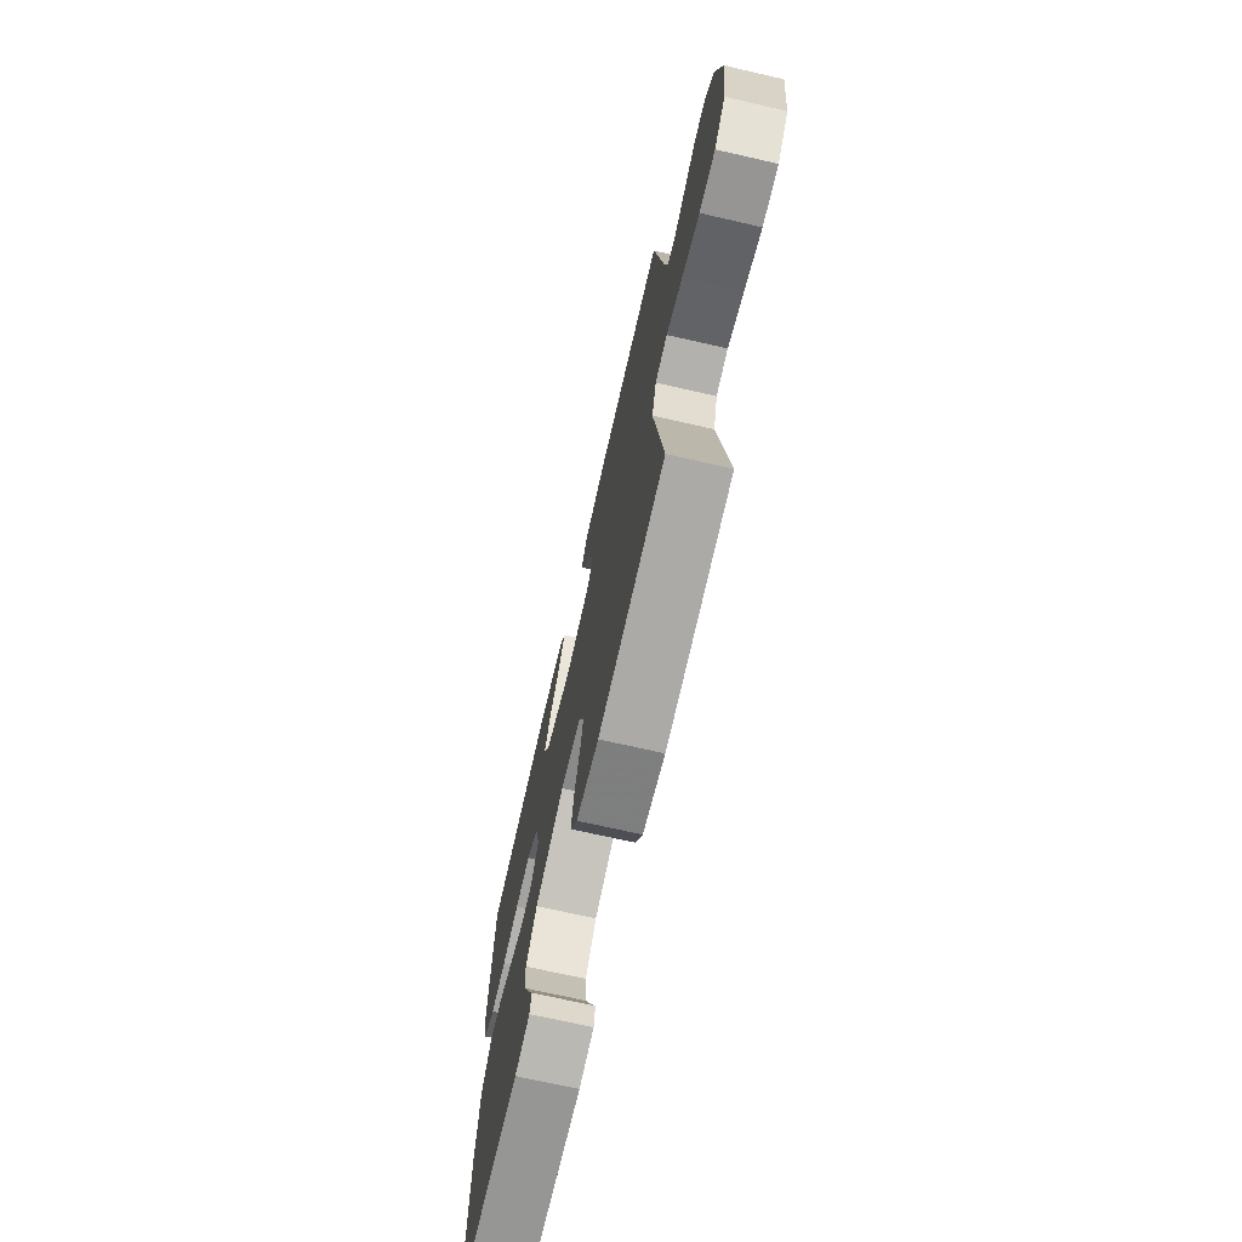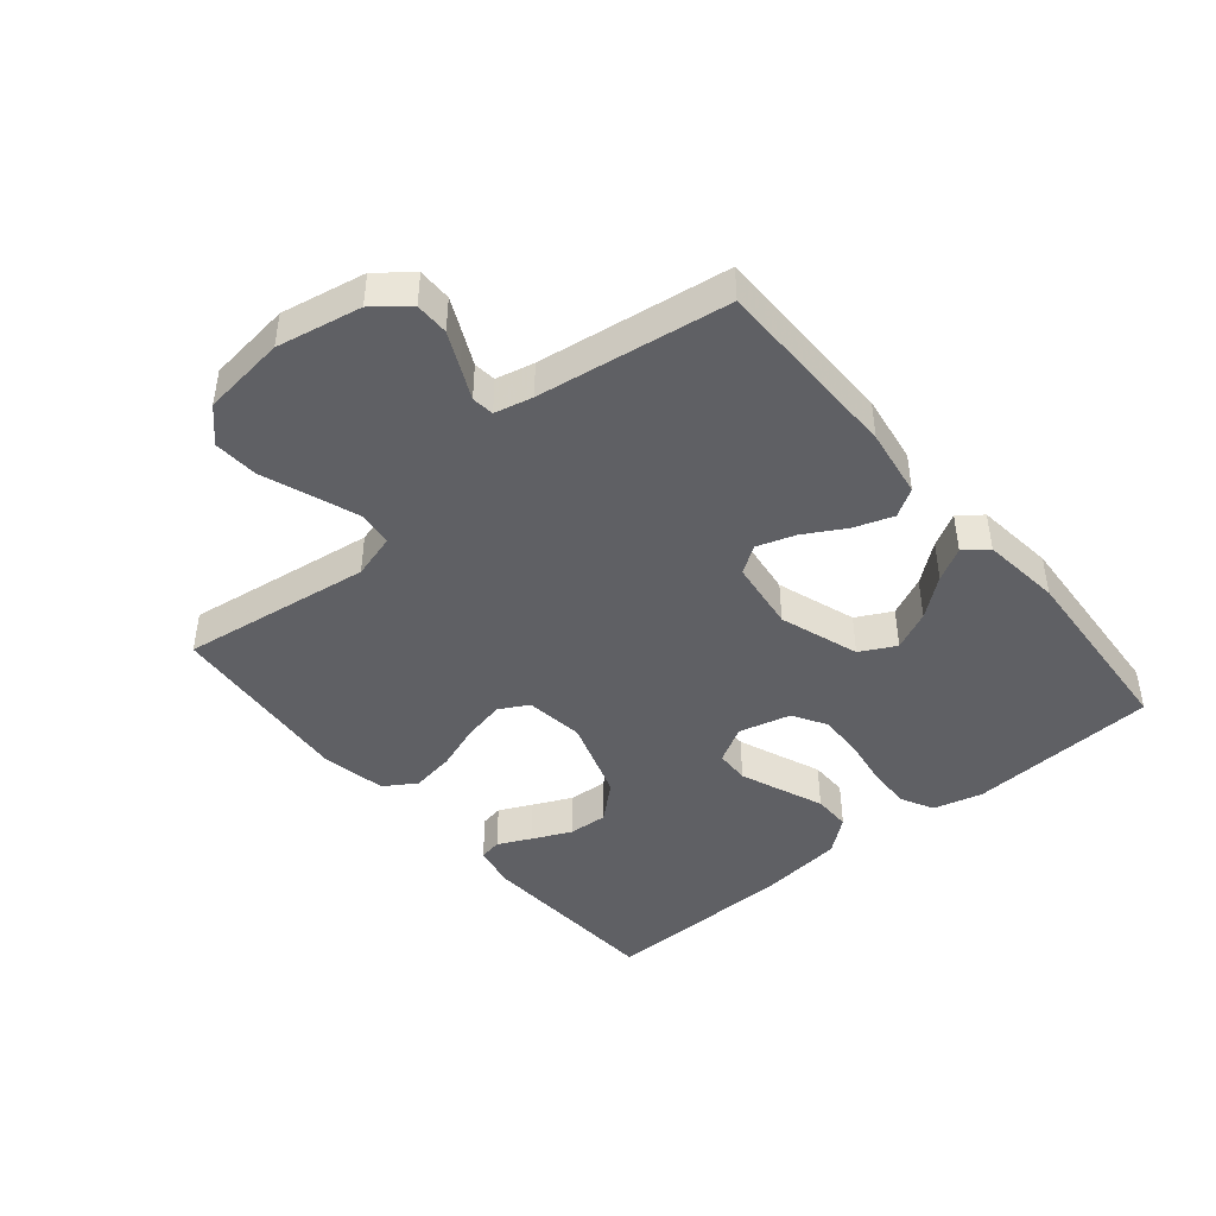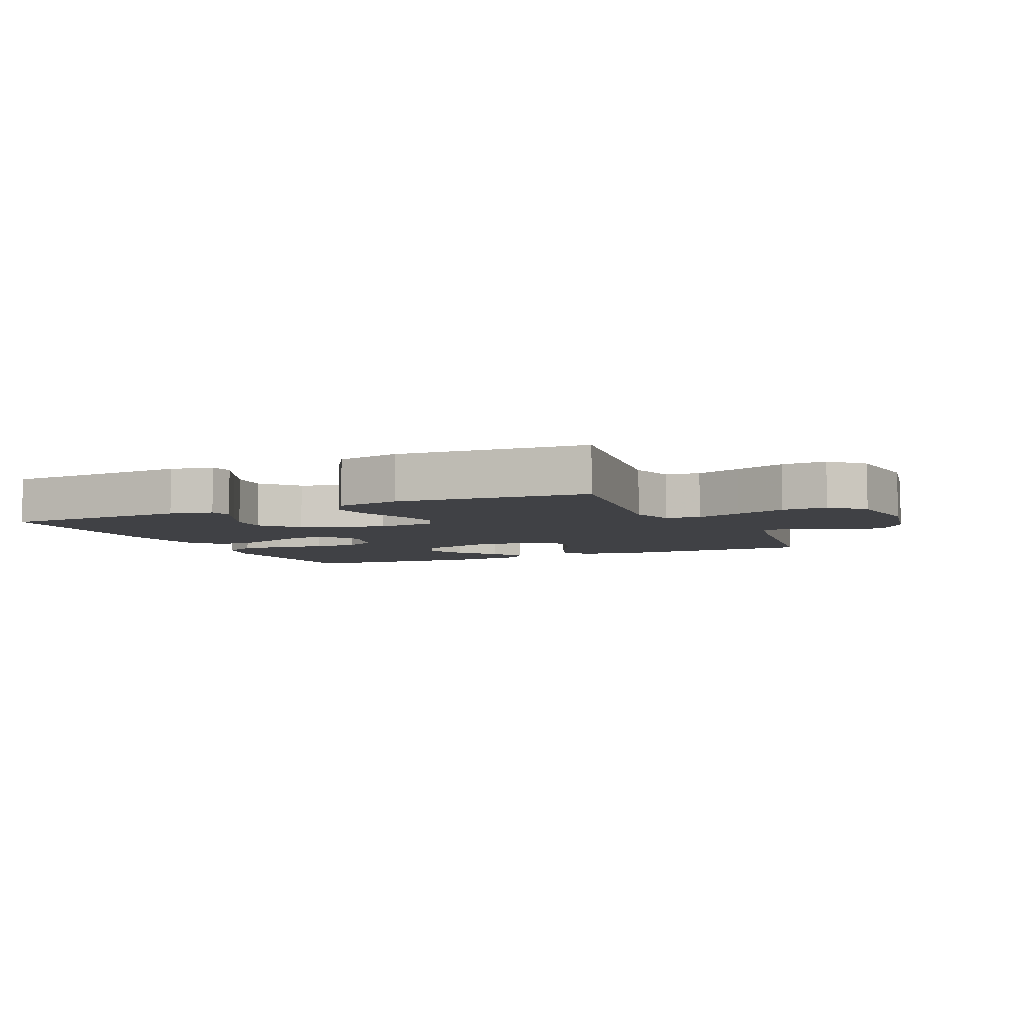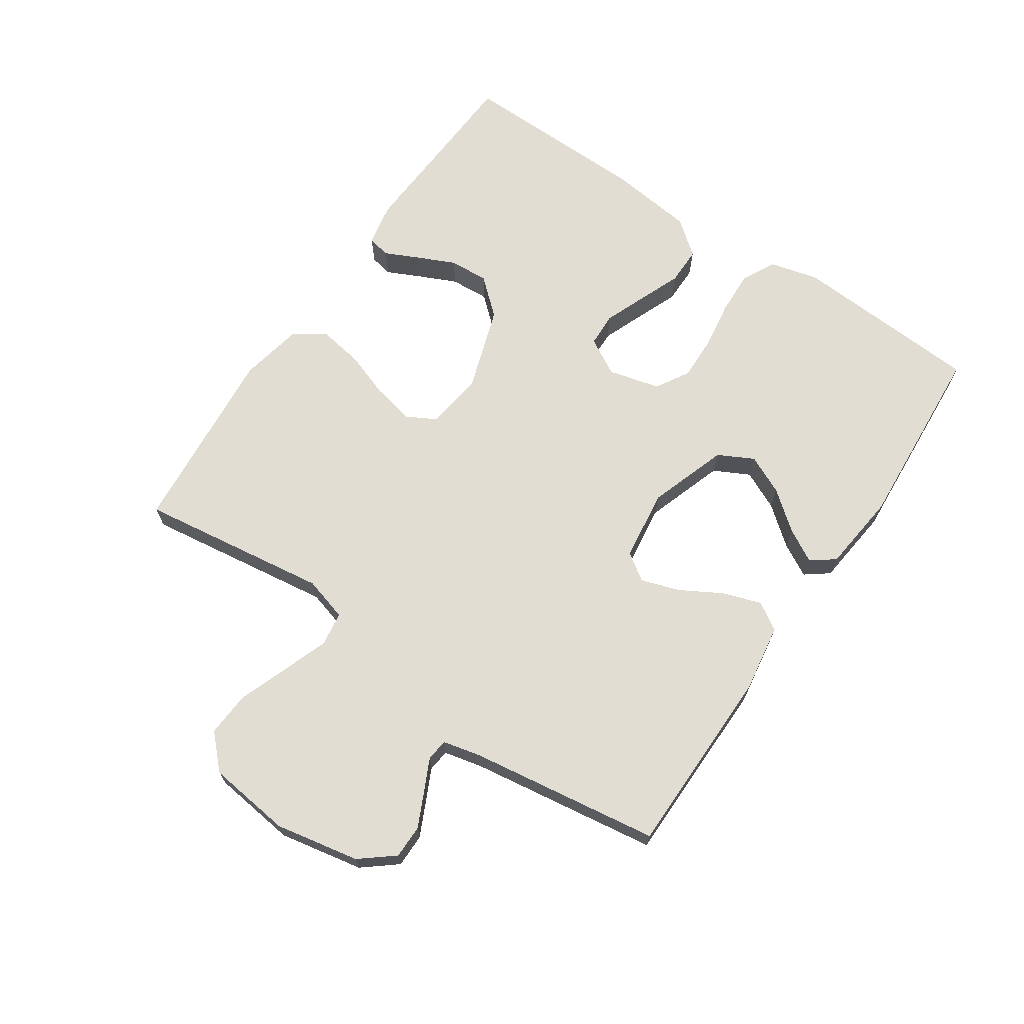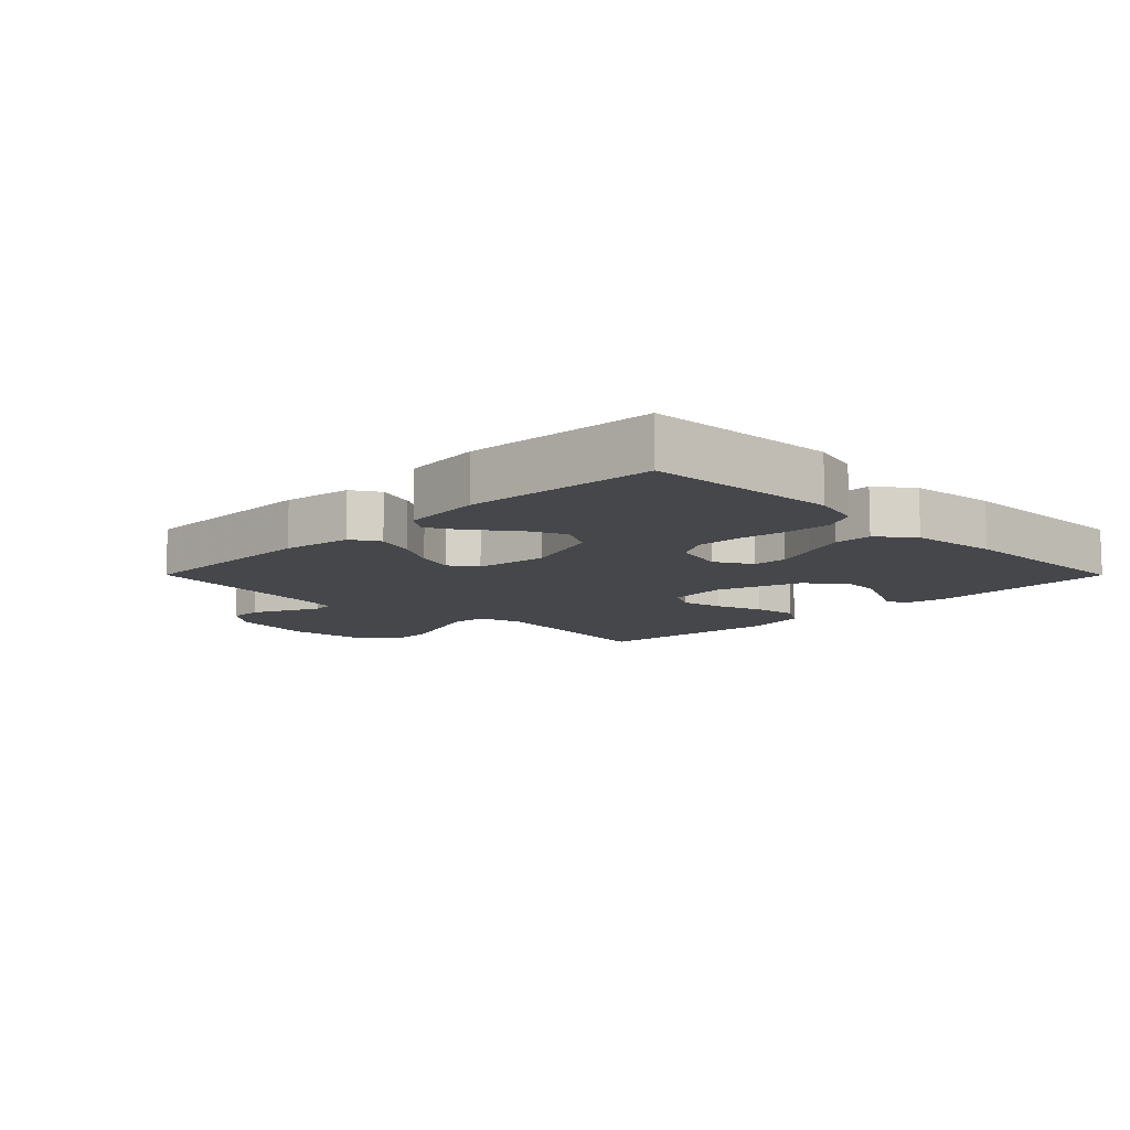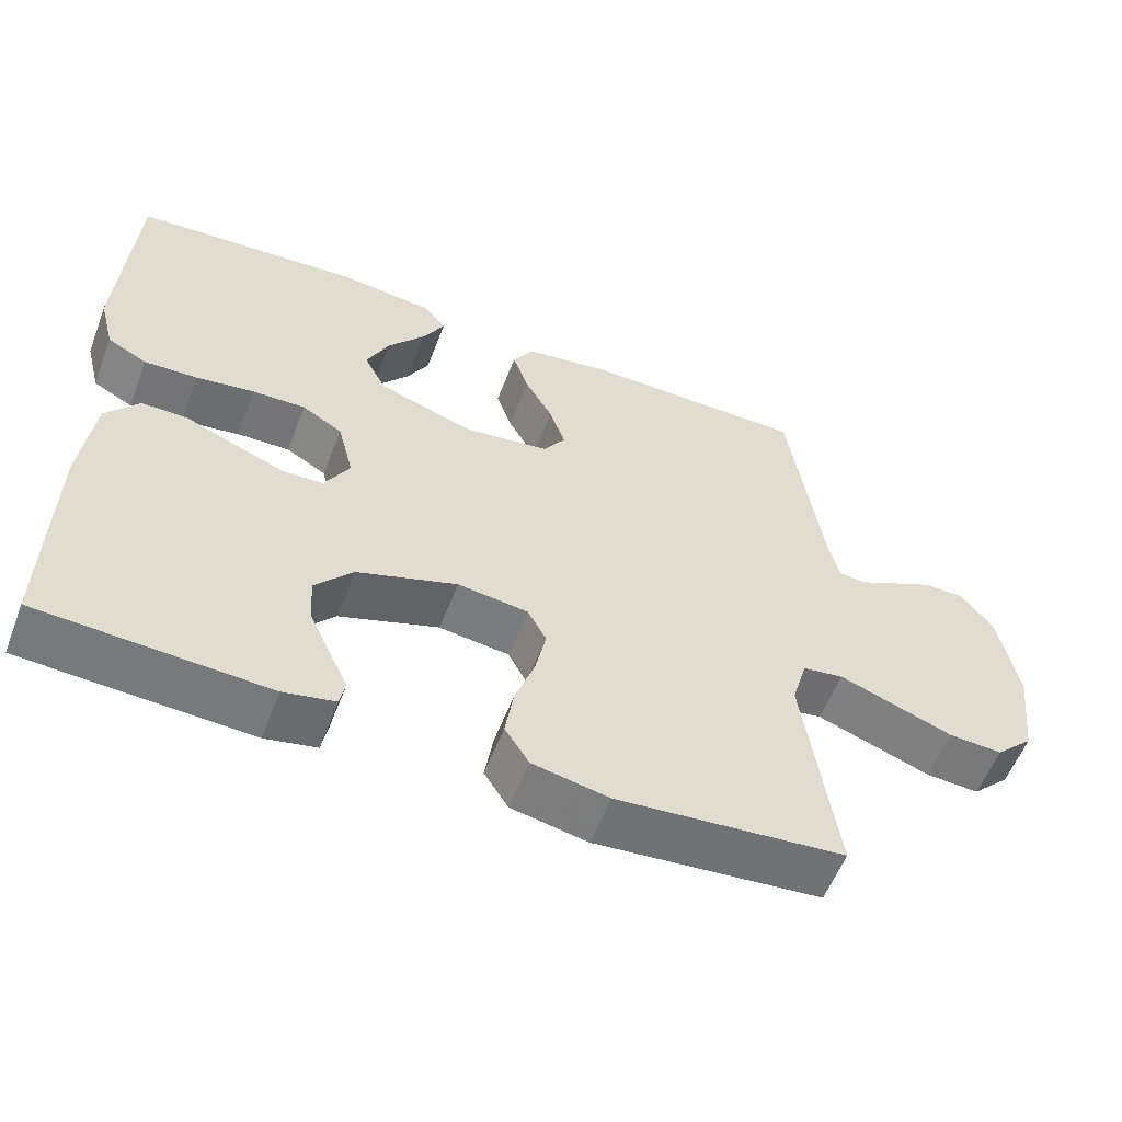
<metadata>
{"format":"obj","ext":"obj","renderer":"f3d","projection":"perspective","resolution":1024,"background":"white","views":[{"elev":-70.8,"azim":-102.9,"up":"+Z"},{"elev":-44.1,"azim":-50.1,"up":"+Y"},{"elev":-5.8,"azim":-155.6,"up":"+Y"},{"elev":68.3,"azim":-55.8,"up":"+Y"},{"elev":-10.3,"azim":44.9,"up":"+Y"},{"elev":-57.0,"azim":159.0,"up":"+Z"}]}
</metadata>
<code>
v -0.5 0.07 -0.5
v -0.458 0.07 -0.2
v -0.478 0.07 -0.13
v -0.532 0.07 -0.122
v -0.604 0.07 -0.148
v -0.683 0.07 -0.177
v -0.754 0.07 -0.181
v -0.804 0.07 -0.132
v -0.82 0.07 0
v -0.794 0.07 0.133
v -0.751 0.07 0.186
v -0.698 0.07 0.186
v -0.643 0.07 0.16
v -0.593 0.07 0.136
v -0.558 0.07 0.14
v -0.544 0.07 0.2
v -0.5 0.07 0.5
v -0.2 0.07 0.502
v -0.091 0.07 0.485
v -0.064 0.07 0.441
v -0.085 0.07 0.38
v -0.122 0.07 0.315
v -0.142 0.07 0.255
v -0.113 0.07 0.212
v 0 0.07 0.197
v 0.125 0.07 0.239
v 0.154 0.07 0.295
v 0.125 0.07 0.357
v 0.076 0.07 0.418
v 0.047 0.07 0.47
v 0.075 0.07 0.507
v 0.2 0.07 0.521
v 0.5 0.07 0.5
v 0.518 0.07 0.2
v 0.498 0.07 0.123
v 0.446 0.07 0.096
v 0.376 0.07 0.099
v 0.299 0.07 0.111
v 0.229 0.07 0.113
v 0.176 0.07 0.082
v 0.155 0.07 0
v 0.188 0.07 -0.058
v 0.242 0.07 -0.06
v 0.308 0.07 -0.034
v 0.375 0.07 -0.007
v 0.435 0.07 -0.007
v 0.479 0.07 -0.062
v 0.495 0.07 -0.2
v 0.5 0.07 -0.5
v 0.2 0.07 -0.516
v 0.132 0.07 -0.502
v 0.125 0.07 -0.466
v 0.15 0.07 -0.414
v 0.178 0.07 -0.353
v 0.182 0.07 -0.291
v 0.132 0.07 -0.234
v 0 0.07 -0.19
v -0.093 0.07 -0.202
v -0.118 0.07 -0.248
v -0.104 0.07 -0.314
v -0.078 0.07 -0.388
v -0.067 0.07 -0.457
v -0.099 0.07 -0.507
v -0.2 0.07 -0.527
v -0.5 0 -0.5
v -0.458 0 -0.2
v -0.478 0 -0.13
v -0.532 0 -0.122
v -0.604 0 -0.148
v -0.683 0 -0.177
v -0.754 0 -0.181
v -0.804 0 -0.132
v -0.82 0 0
v -0.794 0 0.133
v -0.751 0 0.186
v -0.698 0 0.186
v -0.643 0 0.16
v -0.593 0 0.136
v -0.558 0 0.14
v -0.544 0 0.2
v -0.5 0 0.5
v -0.2 0 0.502
v -0.091 0 0.485
v -0.064 0 0.441
v -0.085 0 0.38
v -0.122 0 0.315
v -0.142 0 0.255
v -0.113 0 0.212
v 0 0 0.197
v 0.125 0 0.239
v 0.154 0 0.295
v 0.125 0 0.357
v 0.076 0 0.418
v 0.047 0 0.47
v 0.075 0 0.507
v 0.2 0 0.521
v 0.5 0 0.5
v 0.518 0 0.2
v 0.498 0 0.123
v 0.446 0 0.096
v 0.376 0 0.099
v 0.299 0 0.111
v 0.229 0 0.113
v 0.176 0 0.082
v 0.155 0 0
v 0.188 0 -0.058
v 0.242 0 -0.06
v 0.308 0 -0.034
v 0.375 0 -0.007
v 0.435 0 -0.007
v 0.479 0 -0.062
v 0.495 0 -0.2
v 0.5 0 -0.5
v 0.2 0 -0.516
v 0.132 0 -0.502
v 0.125 0 -0.466
v 0.15 0 -0.414
v 0.178 0 -0.353
v 0.182 0 -0.291
v 0.132 0 -0.234
v 0 0 -0.19
v -0.093 0 -0.202
v -0.118 0 -0.248
v -0.104 0 -0.314
v -0.078 0 -0.388
v -0.067 0 -0.457
v -0.099 0 -0.507
v -0.2 0 -0.527
f 63 64 1 2
f 60 61 62 63
f 59 60 63 2
f 58 59 2 3
f 57 58 3
f 50 51 52 53
f 50 53 54
f 49 50 54 55
f 44 45 46 47
f 43 44 47 48
f 42 43 48 49
f 35 36 37 38
f 35 38 39
f 34 35 39
f 33 34 39
f 32 33 39 40
f 28 29 30 31
f 27 28 31 32
f 19 20 21 22
f 19 22 23
f 16 17 18 19
f 15 16 19 23
f 11 12 13 14
f 9 10 11 14
f 9 14 15
f 5 6 7 8
f 4 5 8 9
f 57 3 4 9
f 42 49 55 56
f 41 42 56 57
f 27 32 40 41
f 26 27 41 57
f 25 26 57
f 24 25 57 9
f 9 15 23 24
f 66 65 128 127
f 127 126 125 124
f 66 127 124 123
f 67 66 123 122
f 67 122 121
f 117 116 115 114
f 118 117 114
f 119 118 114 113
f 111 110 109 108
f 112 111 108 107
f 113 112 107 106
f 102 101 100 99
f 103 102 99
f 103 99 98
f 103 98 97
f 104 103 97 96
f 95 94 93 92
f 96 95 92 91
f 86 85 84 83
f 87 86 83
f 83 82 81 80
f 87 83 80 79
f 78 77 76 75
f 78 75 74 73
f 79 78 73
f 72 71 70 69
f 73 72 69 68
f 73 68 67 121
f 120 119 113 106
f 121 120 106 105
f 105 104 96 91
f 121 105 91 90
f 121 90 89
f 73 121 89 88
f 88 87 79 73
f 1 65 66 2
f 2 66 67 3
f 3 67 68 4
f 4 68 69 5
f 5 69 70 6
f 6 70 71 7
f 7 71 72 8
f 8 72 73 9
f 9 73 74 10
f 10 74 75 11
f 11 75 76 12
f 12 76 77 13
f 13 77 78 14
f 14 78 79 15
f 15 79 80 16
f 16 80 81 17
f 17 81 82 18
f 18 82 83 19
f 19 83 84 20
f 20 84 85 21
f 21 85 86 22
f 22 86 87 23
f 23 87 88 24
f 24 88 89 25
f 25 89 90 26
f 26 90 91 27
f 27 91 92 28
f 28 92 93 29
f 29 93 94 30
f 30 94 95 31
f 31 95 96 32
f 32 96 97 33
f 33 97 98 34
f 34 98 99 35
f 35 99 100 36
f 36 100 101 37
f 37 101 102 38
f 38 102 103 39
f 39 103 104 40
f 40 104 105 41
f 41 105 106 42
f 42 106 107 43
f 43 107 108 44
f 44 108 109 45
f 45 109 110 46
f 46 110 111 47
f 47 111 112 48
f 48 112 113 49
f 49 113 114 50
f 50 114 115 51
f 51 115 116 52
f 52 116 117 53
f 53 117 118 54
f 54 118 119 55
f 55 119 120 56
f 56 120 121 57
f 57 121 122 58
f 58 122 123 59
f 59 123 124 60
f 60 124 125 61
f 61 125 126 62
f 62 126 127 63
f 63 127 128 64
f 64 128 65 1

</code>
